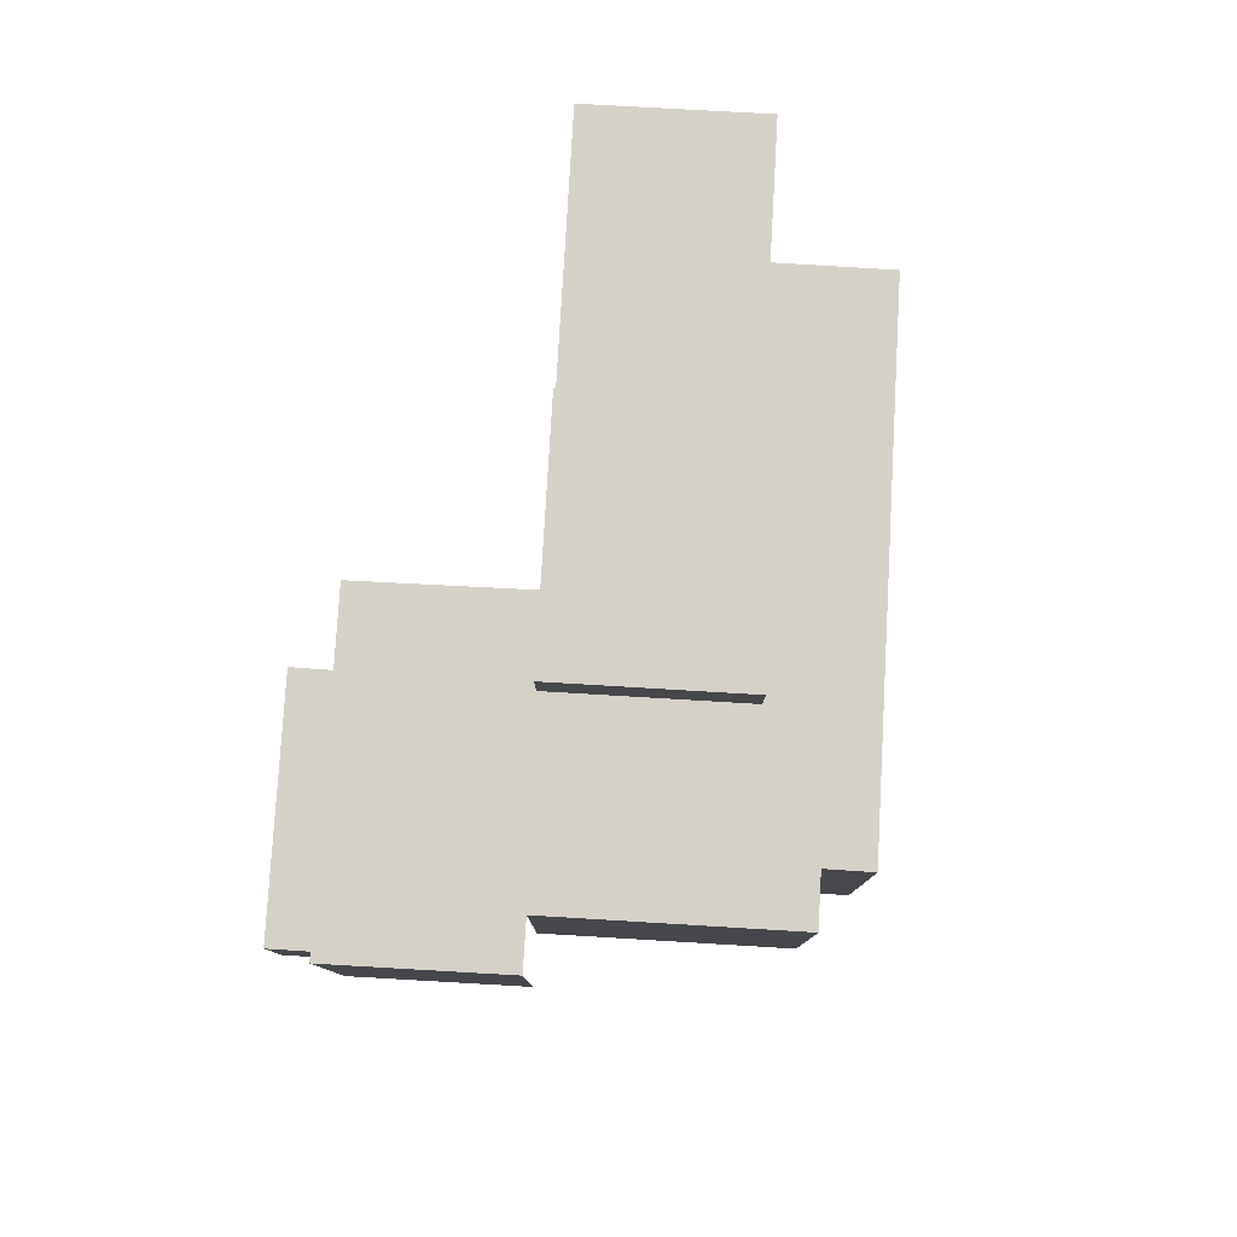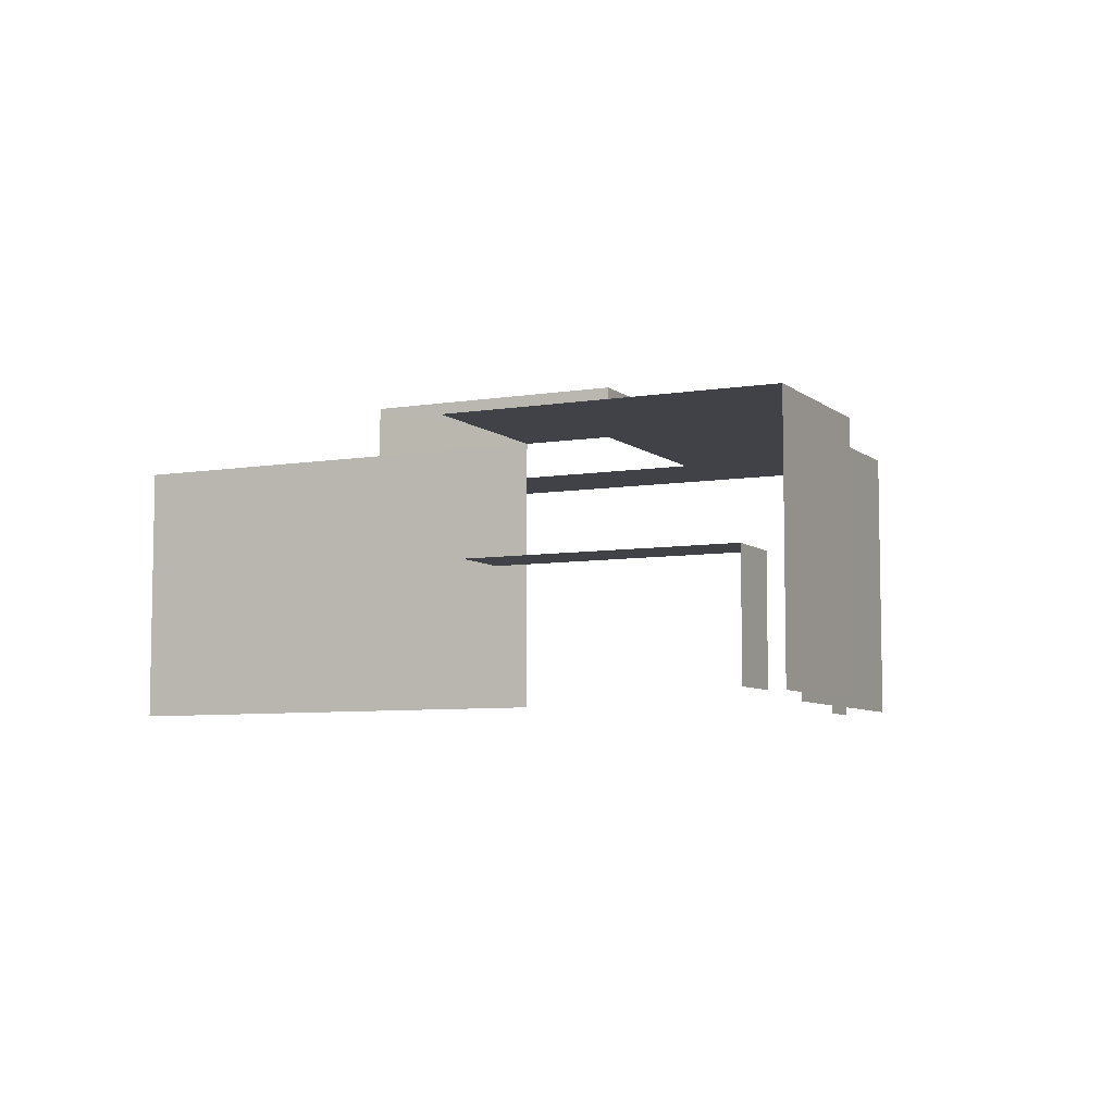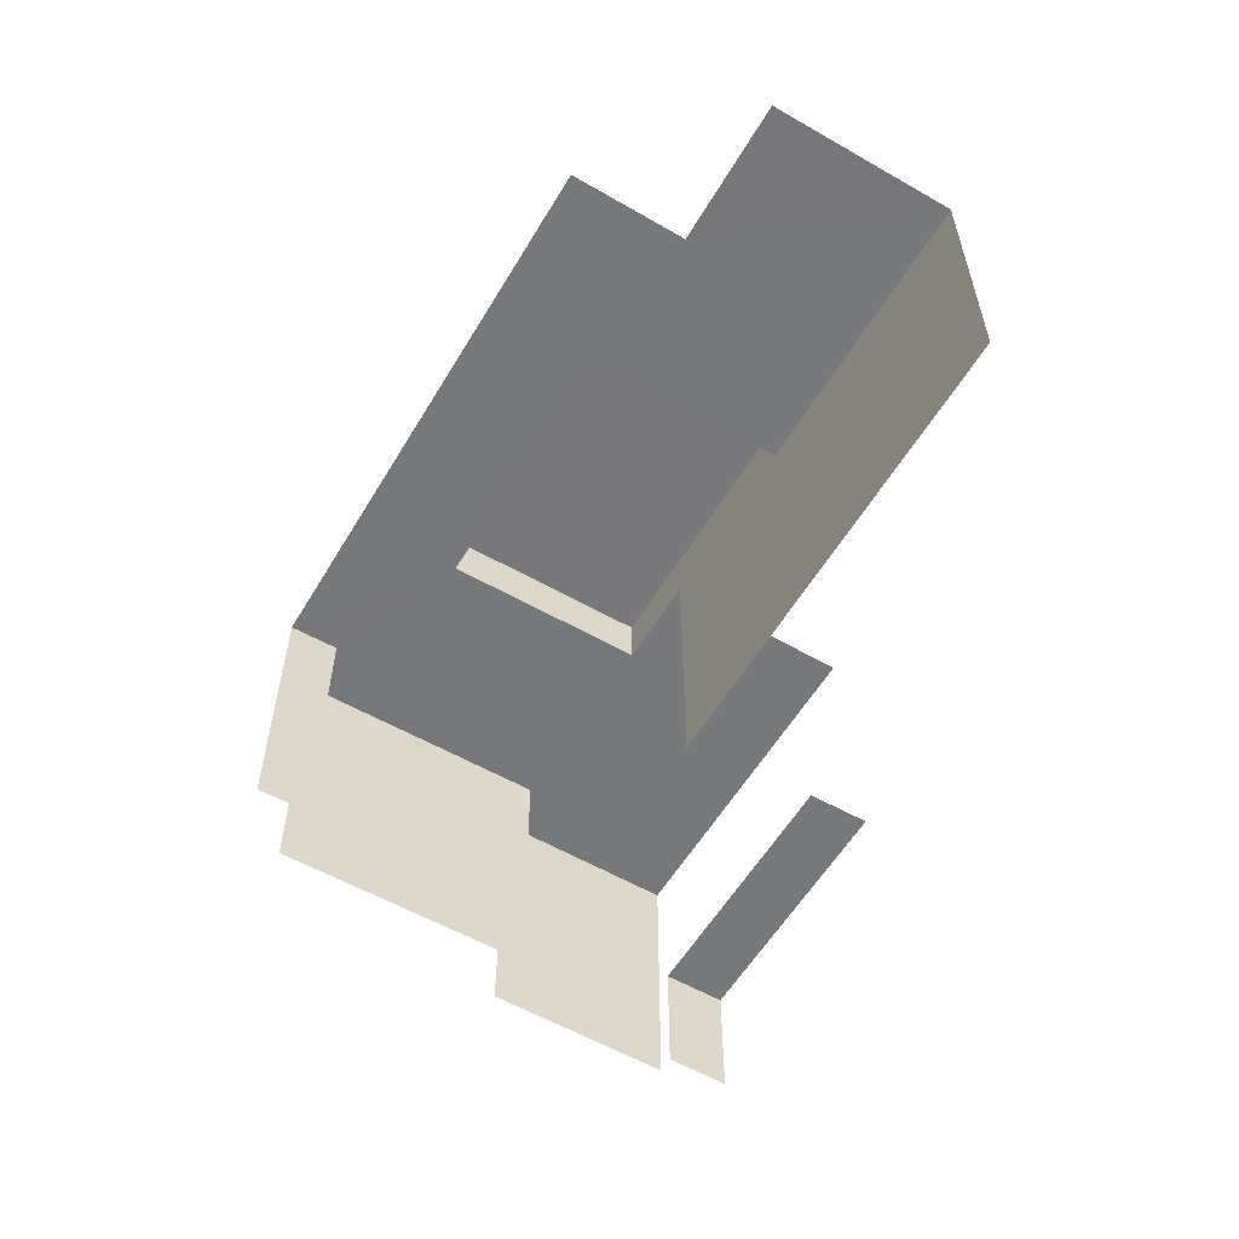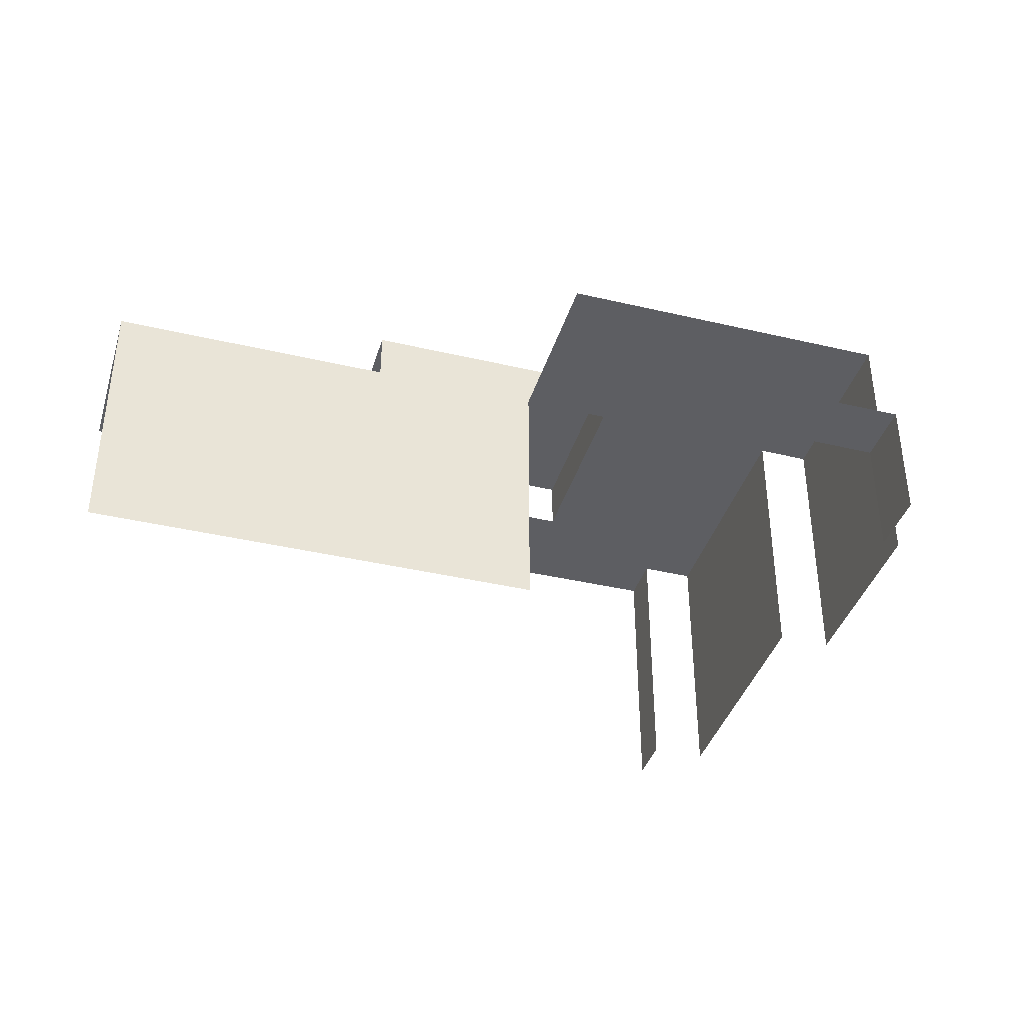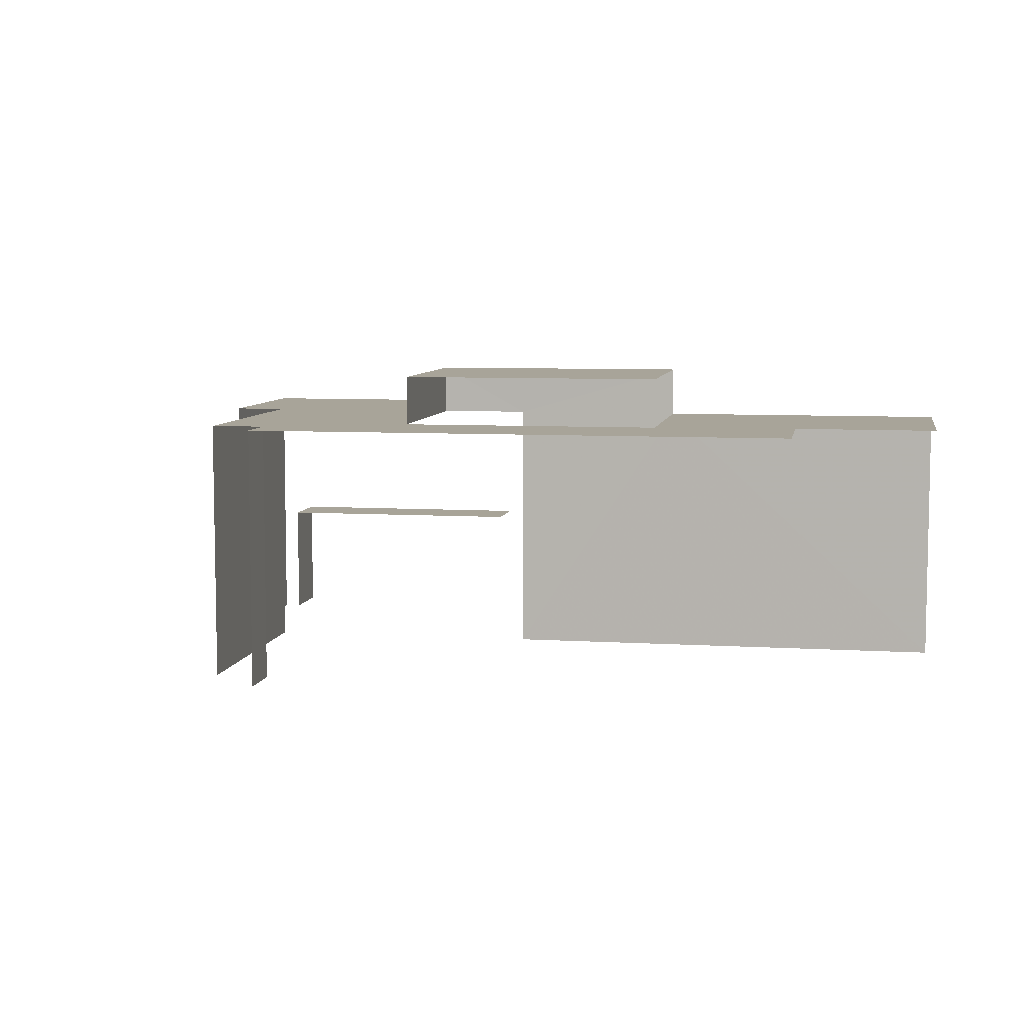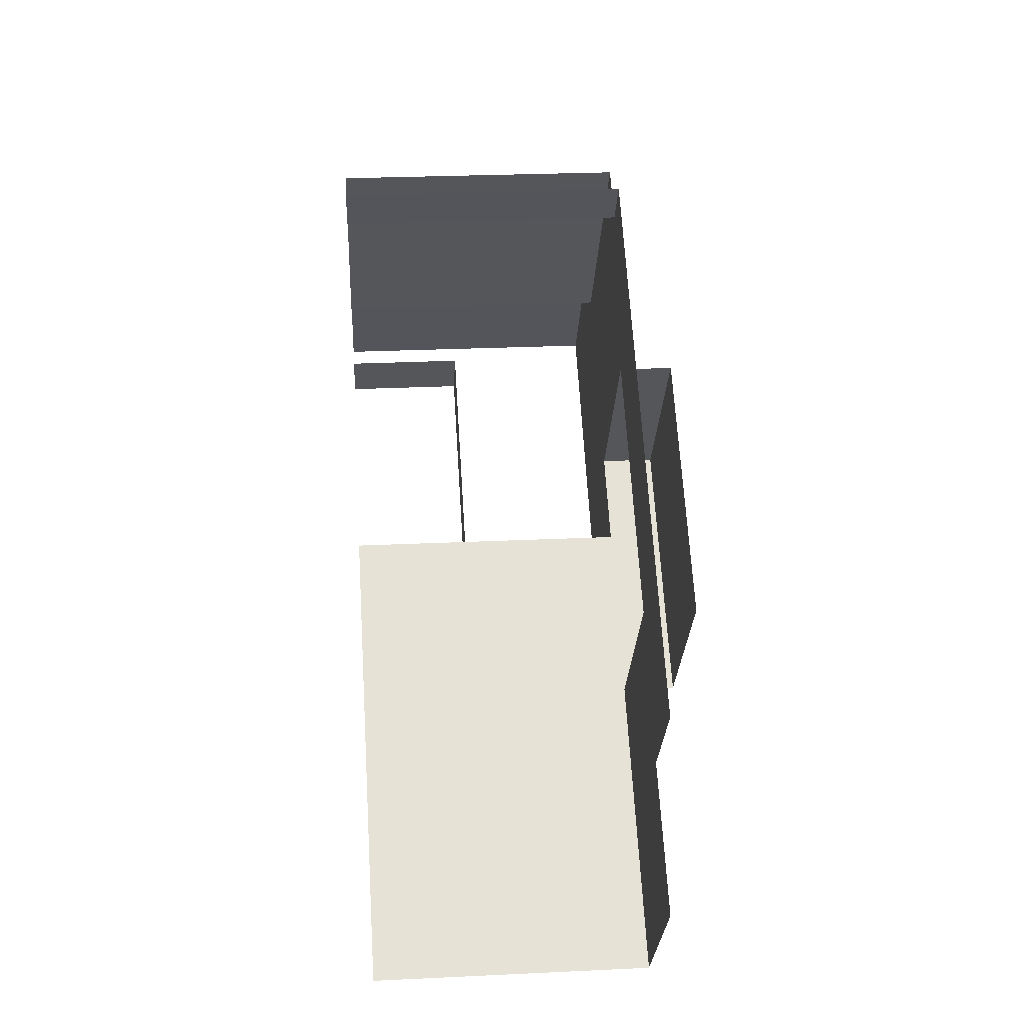
<metadata>
{"format":"obj","ext":"obj","renderer":"f3d","projection":"perspective","resolution":1024,"background":"white","views":[{"elev":79.0,"azim":129.9,"up":"+Z"},{"elev":-6.8,"azim":62.5,"up":"+Z"},{"elev":-57.4,"azim":-84.1,"up":"+Z"},{"elev":-39.0,"azim":20.2,"up":"+Z"},{"elev":7.1,"azim":-133.4,"up":"+Z"},{"elev":27.7,"azim":-94.3,"up":"+Y"}]}
</metadata>
<code>
v -2.258e+05 -1.28e+05 11.37
v -2.258e+05 -1.28e+05 11.37
v -2.258e+05 -1.28e+05 11.37
v -2.258e+05 -1.28e+05 11.37
v -2.258e+05 -1.28e+05 11.37
v -2.258e+05 -1.28e+05 11.37
v -2.258e+05 -1.28e+05 11.37
v -2.258e+05 -1.28e+05 11.37
v -2.258e+05 -1.28e+05 11.37
v -2.258e+05 -1.28e+05 11.37
v -2.258e+05 -1.28e+05 11.37
v -2.258e+05 -1.28e+05 11.37
v -2.258e+05 -1.28e+05 11.37
v -2.258e+05 -1.28e+05 11.37
v -2.258e+05 -1.28e+05 11.37
v -2.258e+05 -1.28e+05 11.37
v -2.258e+05 -1.28e+05 14.41
v -2.258e+05 -1.28e+05 14.41
v -2.258e+05 -1.28e+05 14.41
v -2.258e+05 -1.28e+05 14.41
v -2.258e+05 -1.28e+05 19.35
v -2.258e+05 -1.28e+05 19.35
v -2.258e+05 -1.28e+05 19.35
v -2.258e+05 -1.28e+05 19.35
v -2.258e+05 -1.28e+05 18.09
v -2.258e+05 -1.28e+05 18.09
v -2.258e+05 -1.28e+05 18.09
v -2.258e+05 -1.28e+05 18.09
v -2.258e+05 -1.28e+05 18.09
v -2.258e+05 -1.28e+05 18.09
v -2.258e+05 -1.28e+05 18.09
v -2.258e+05 -1.28e+05 18.09
v -2.258e+05 -1.28e+05 18.09
v -2.258e+05 -1.28e+05 18.09
v -2.258e+05 -1.28e+05 18.09
v -2.258e+05 -1.28e+05 18.09
v -2.258e+05 -1.28e+05 18.09
v -2.258e+05 -1.28e+05 18.09
v -2.258e+05 -1.28e+05 18.09
v -2.258e+05 -1.28e+05 18.09
f 1 2 3
f 4 5 1
f 5 6 7
f 8 9 3
f 10 11 12
f 13 14 10
f 9 13 10
f 4 6 5
f 4 15 16
f 15 10 12
f 3 4 1
f 3 9 4
f 9 10 15
f 4 9 15
f 26 2 1
f 30 26 1
f 39 24 21
f 31 39 21
f 31 21 23
f 27 31 23
f 19 12 11
f 19 18 12
f 40 4 16
f 35 40 16
f 38 5 7
f 38 37 5
f 28 8 3
f 25 28 3
f 33 13 9
f 29 33 9
f 20 12 18
f 20 15 12
f 30 1 5
f 37 30 5
f 38 7 6
f 36 38 6
f 20 16 15
f 16 20 35
f 10 14 17
f 32 35 20
f 14 32 17
f 32 20 17
f 17 18 19
f 17 20 18
f 21 22 23
f 21 24 22
f 25 26 27
f 28 25 29
f 26 30 31
f 32 33 29
f 32 34 35
f 36 37 38
f 31 30 37
f 39 37 36
f 35 34 40
f 31 37 39
f 27 26 31
f 29 27 34
f 29 25 27
f 32 29 34
f 36 6 39
f 6 4 39
f 39 40 24
f 24 40 22
f 22 40 34
f 39 4 40
f 29 9 8
f 28 29 8
f 10 19 11
f 10 17 19
f 26 3 2
f 26 25 3
f 33 14 13
f 33 32 14
f 27 23 22
f 34 27 22

</code>
